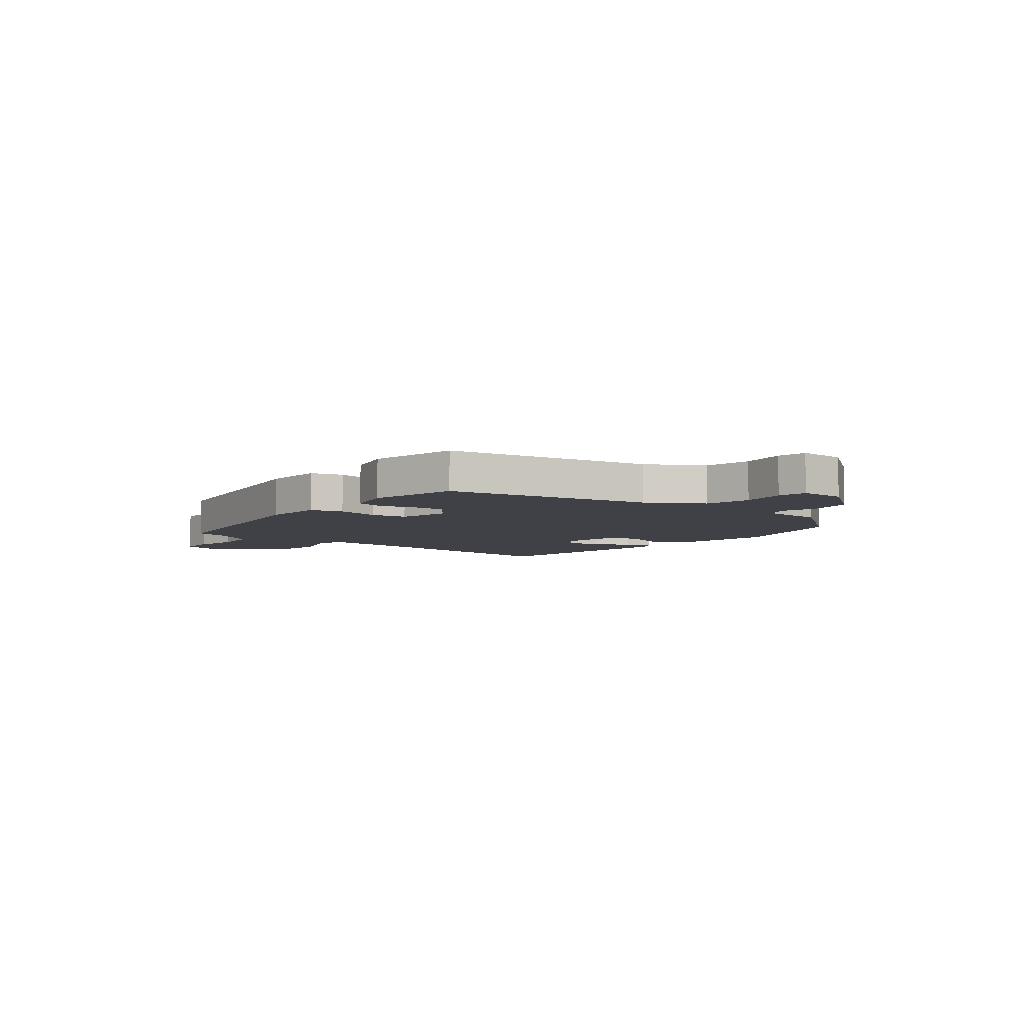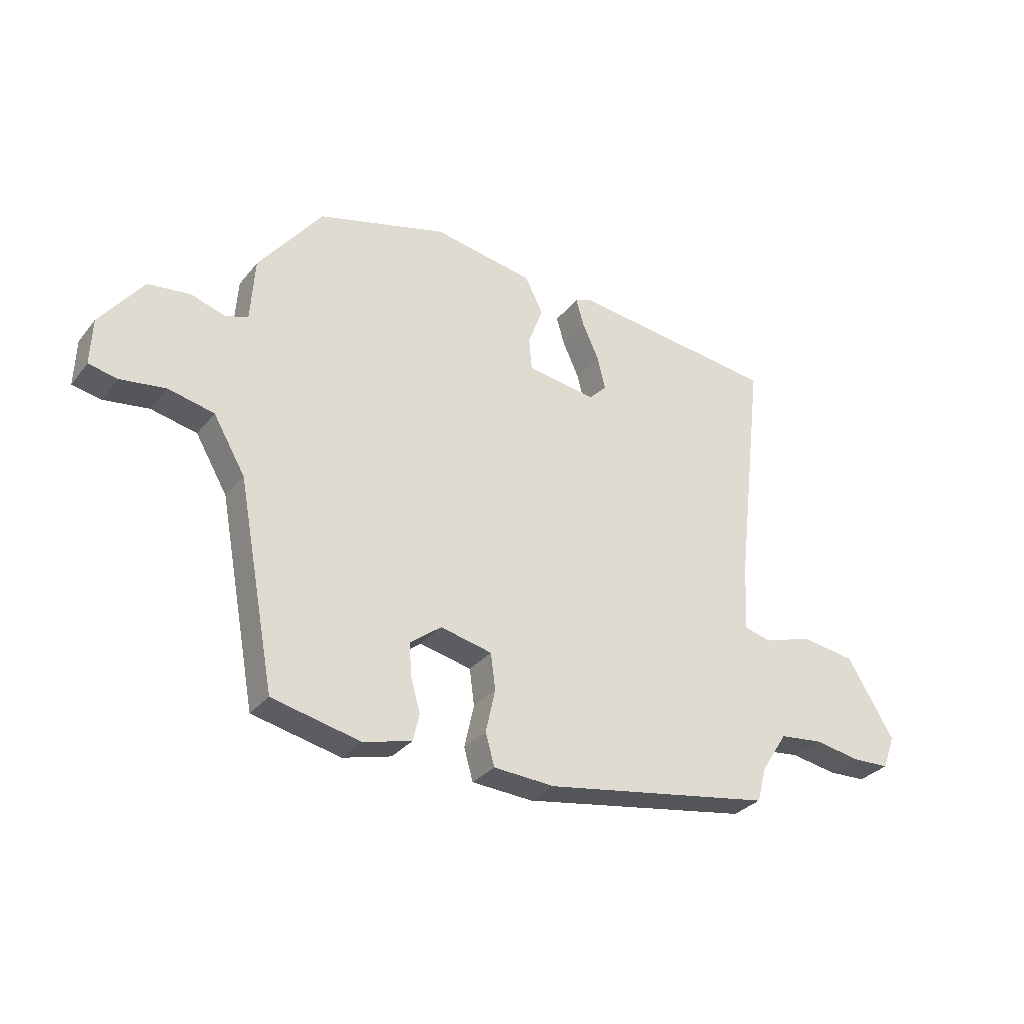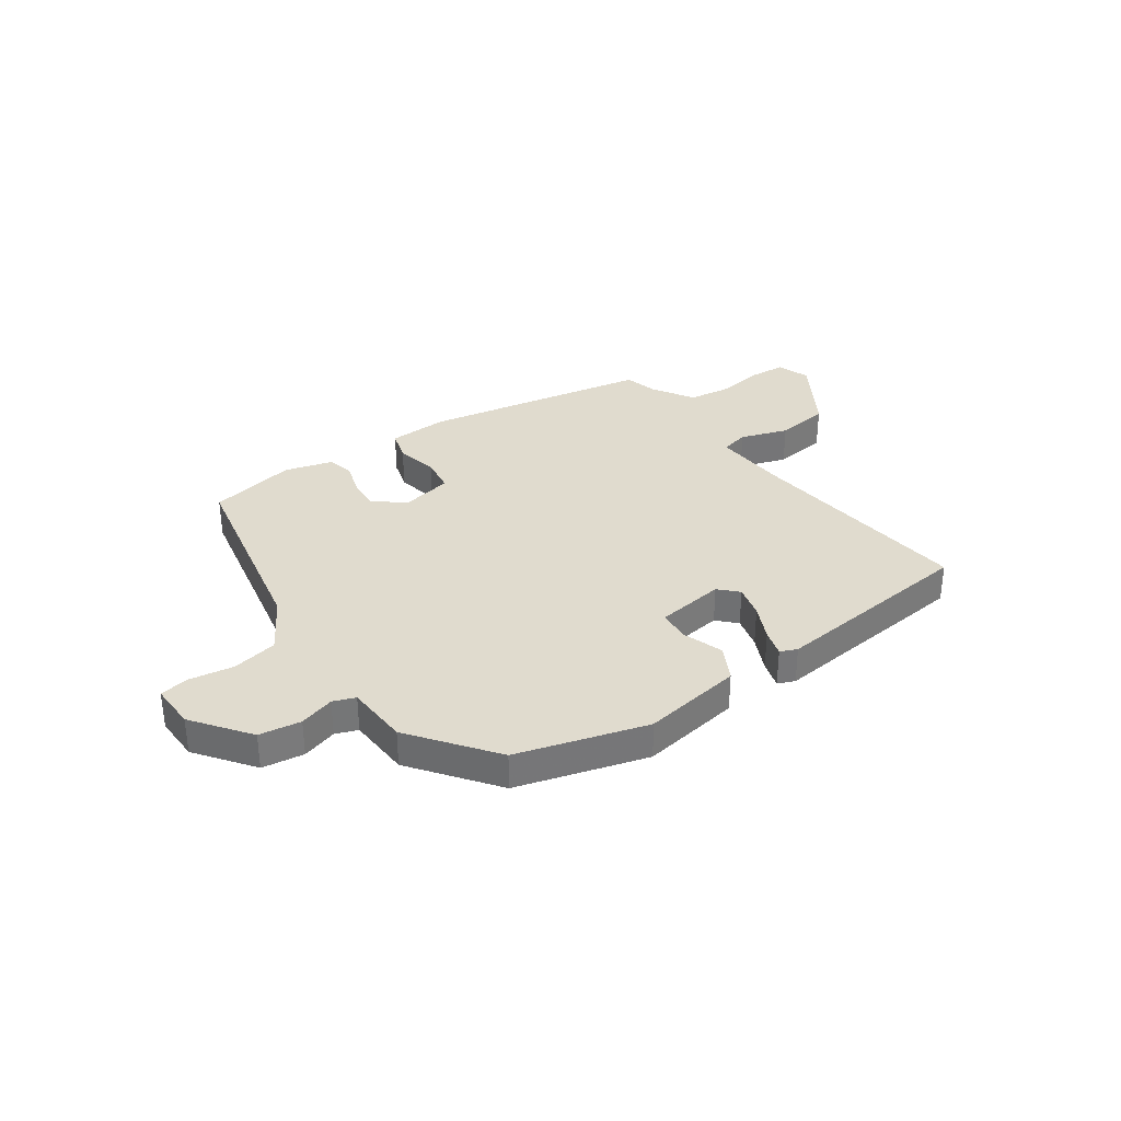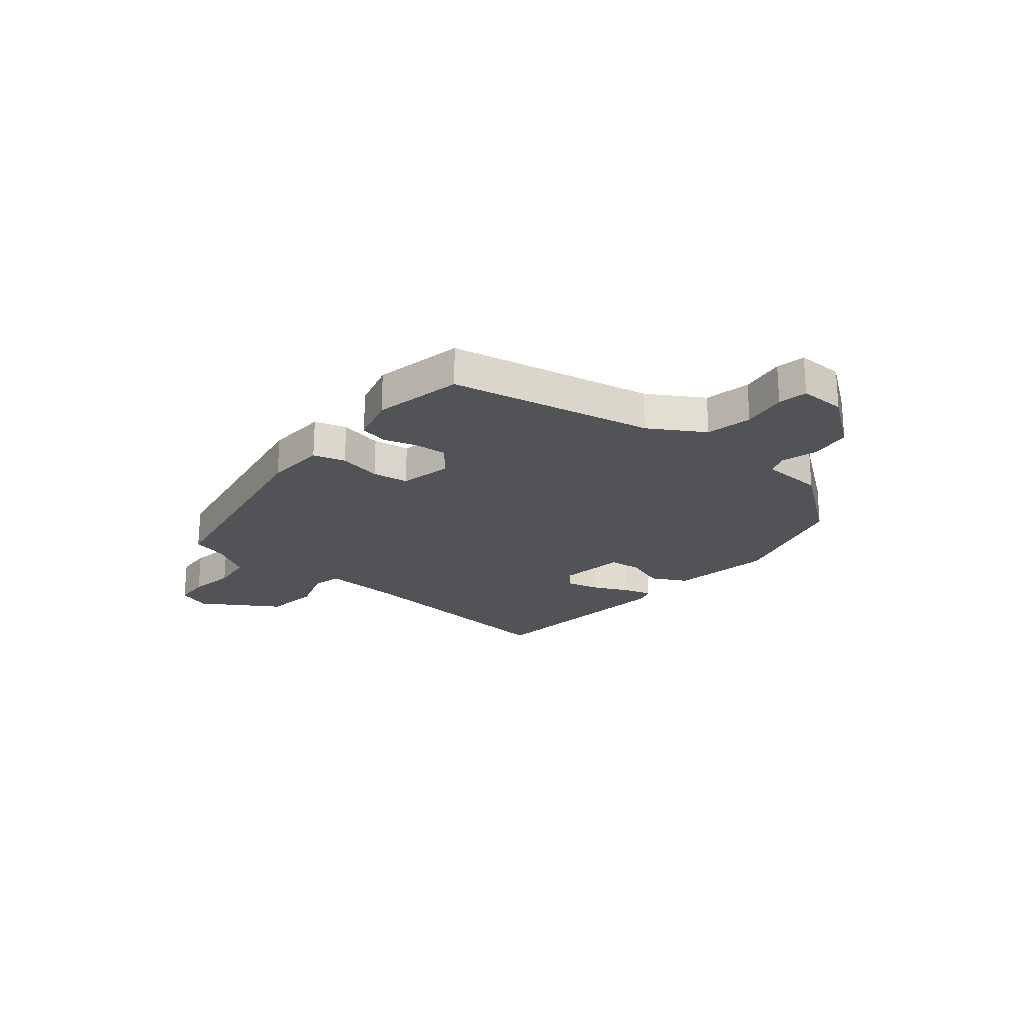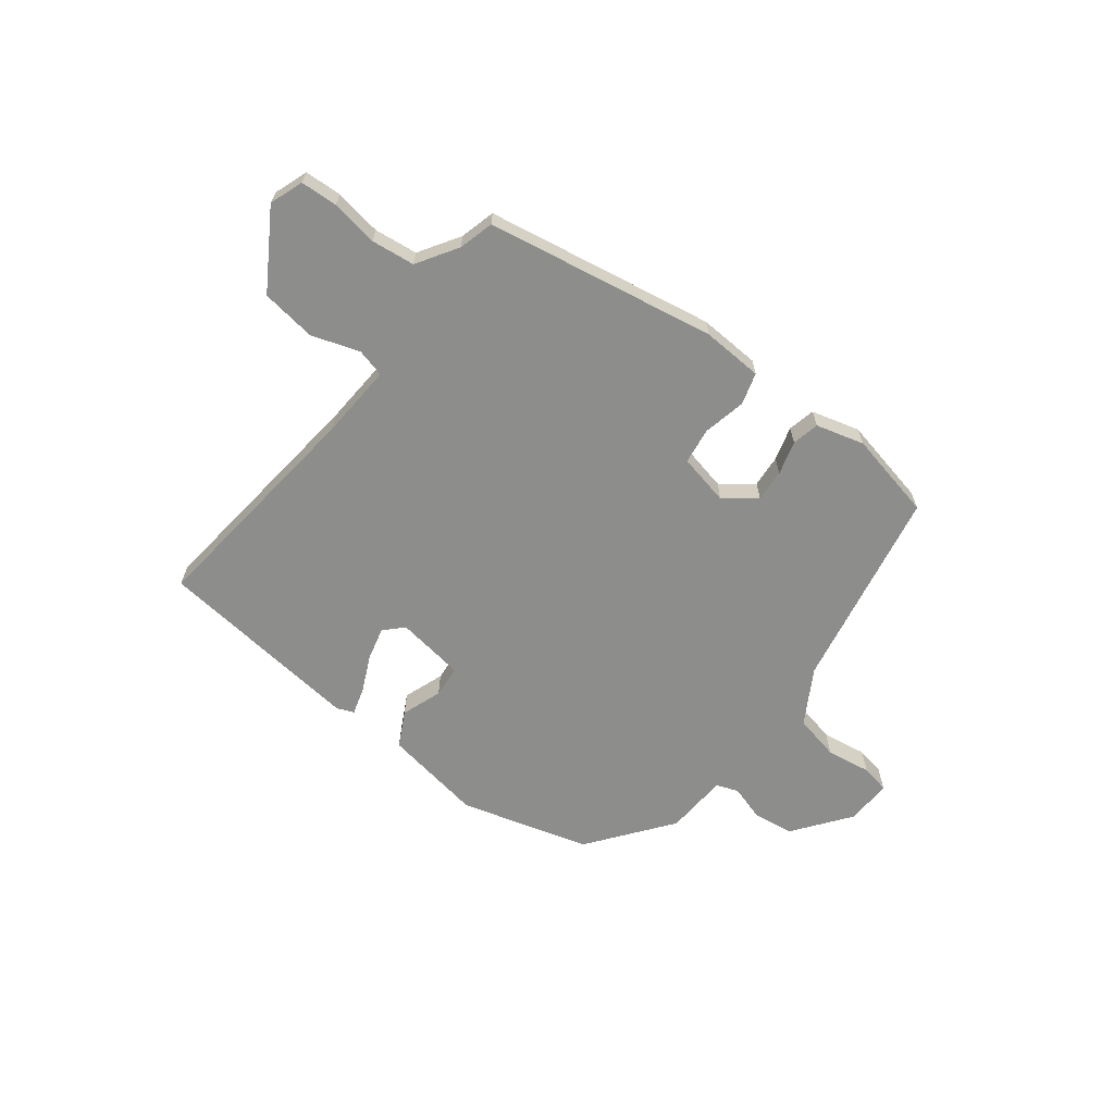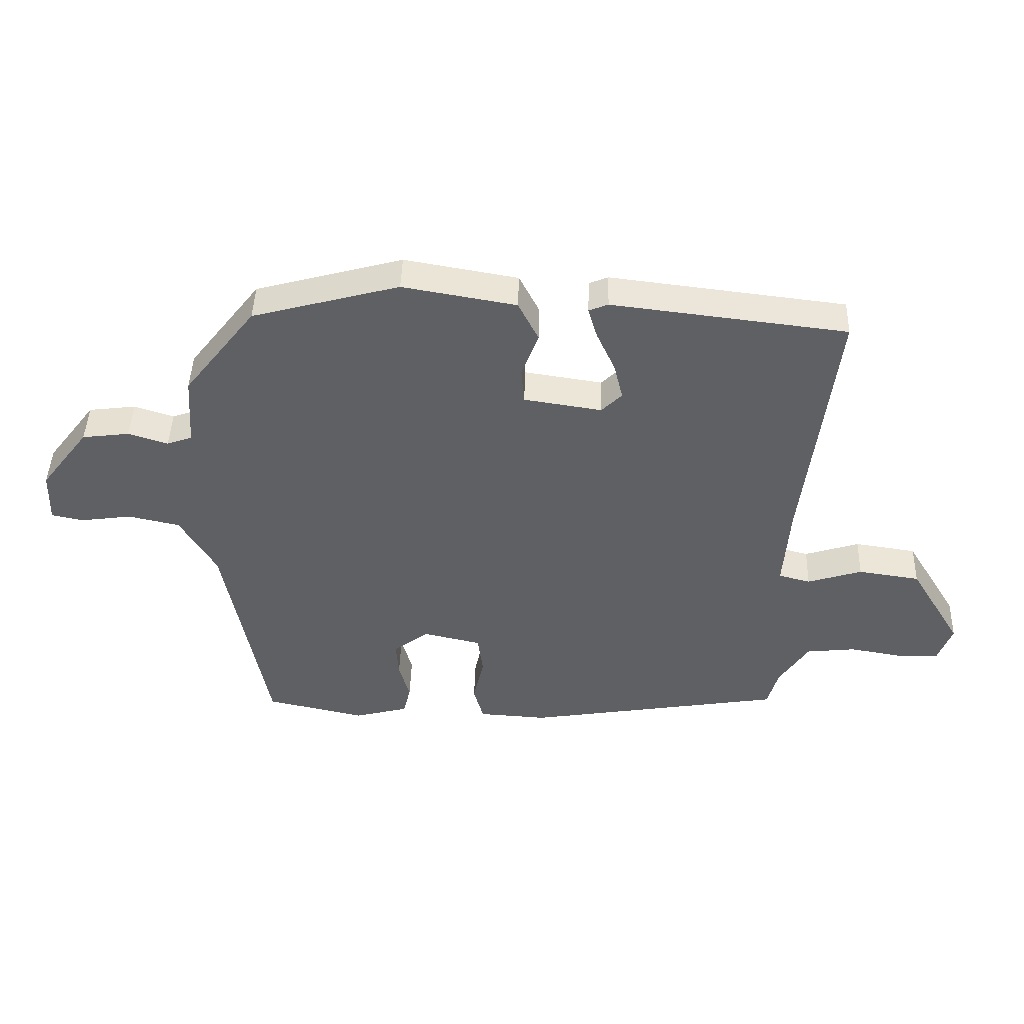
<metadata>
{"format":"obj","ext":"obj","renderer":"f3d","projection":"perspective","resolution":1024,"background":"white","views":[{"elev":-6.0,"azim":-128.1,"up":"+Y"},{"elev":-31.1,"azim":-31.6,"up":"+Z"},{"elev":33.5,"azim":-34.2,"up":"+Y"},{"elev":-22.0,"azim":-128.7,"up":"+Y"},{"elev":-64.5,"azim":142.9,"up":"+Y"},{"elev":44.9,"azim":1.8,"up":"+Z"}]}
</metadata>
<code>
v 0.551 0.07 0.466
v 0.5 0.07 0.032
v 0.49 0.07 -0.111
v 0.543 0.07 -0.125
v 0.634 0.07 -0.096
v 0.737 0.07 -0.111
v 0.825 0.07 -0.256
v 0.802 0.07 -0.319
v 0.732 0.07 -0.322
v 0.644 0.07 -0.307
v 0.562 0.07 -0.316
v 0.513 0.07 -0.392
v 0.495 0.07 -0.458
v 0.062 0.07 -0.53
v -0.053 0.07 -0.523
v -0.07 0.07 -0.463
v -0.052 0.07 -0.382
v -0.061 0.07 -0.314
v -0.158 0.07 -0.292
v -0.217 0.07 -0.337
v -0.213 0.07 -0.398
v -0.195 0.07 -0.462
v -0.207 0.07 -0.513
v -0.298 0.07 -0.537
v -0.464 0.07 -0.5
v -0.535 0.07 -0.118
v -0.595 0.07 -0.015
v -0.681 0.07 0.004
v -0.766 0.07 -0.008
v -0.82 0.07 0.003
v -0.817 0.07 0.09
v -0.736 0.07 0.196
v -0.657 0.07 0.206
v -0.591 0.07 0.185
v -0.549 0.07 0.2
v -0.541 0.07 0.319
v -0.421 0.07 0.474
v -0.176 0.07 0.541
v 0.013 0.07 0.508
v 0.047 0.07 0.441
v 0.019 0.07 0.365
v 0.024 0.07 0.304
v 0.154 0.07 0.284
v 0.188 0.07 0.318
v 0.173 0.07 0.38
v 0.142 0.07 0.448
v 0.127 0.07 0.5
v 0.159 0.07 0.513
v 0.551 0 0.466
v 0.5 0 0.032
v 0.49 0 -0.111
v 0.543 0 -0.125
v 0.634 0 -0.096
v 0.737 0 -0.111
v 0.825 0 -0.256
v 0.802 0 -0.319
v 0.732 0 -0.322
v 0.644 0 -0.307
v 0.562 0 -0.316
v 0.513 0 -0.392
v 0.495 0 -0.458
v 0.062 0 -0.53
v -0.053 0 -0.523
v -0.07 0 -0.463
v -0.052 0 -0.382
v -0.061 0 -0.314
v -0.158 0 -0.292
v -0.217 0 -0.337
v -0.213 0 -0.398
v -0.195 0 -0.462
v -0.207 0 -0.513
v -0.298 0 -0.537
v -0.464 0 -0.5
v -0.535 0 -0.118
v -0.595 0 -0.015
v -0.681 0 0.004
v -0.766 0 -0.008
v -0.82 0 0.003
v -0.817 0 0.09
v -0.736 0 0.196
v -0.657 0 0.206
v -0.591 0 0.185
v -0.549 0 0.2
v -0.541 0 0.319
v -0.421 0 0.474
v -0.176 0 0.541
v 0.013 0 0.508
v 0.047 0 0.441
v 0.019 0 0.365
v 0.024 0 0.304
v 0.154 0 0.284
v 0.188 0 0.318
v 0.173 0 0.38
v 0.142 0 0.448
v 0.127 0 0.5
v 0.159 0 0.513
f 48 1 2
f 47 48 2
f 46 47 2
f 45 46 2
f 44 45 2 3
f 43 44 3
f 42 43 3
f 39 40 41
f 38 39 41
f 37 38 41
f 36 37 41
f 35 36 41
f 34 35 41 42
f 32 33 34
f 31 32 34
f 30 31 34
f 29 30 34
f 28 29 34
f 34 42 3
f 28 34 3
f 27 28 3
f 24 25 26
f 23 24 26
f 22 23 26
f 21 22 26
f 20 21 26 27
f 19 20 27
f 27 3 4
f 19 27 4
f 18 19 4
f 15 16 17
f 14 15 17
f 13 14 17
f 12 13 17
f 17 18 4
f 12 17 4
f 11 12 4
f 8 9 10
f 7 8 10
f 6 7 10
f 5 6 10
f 4 5 10
f 4 10 11
f 50 49 96
f 50 96 95
f 50 95 94
f 50 94 93
f 51 50 93 92
f 51 92 91
f 51 91 90
f 89 88 87
f 89 87 86
f 89 86 85
f 89 85 84
f 89 84 83
f 90 89 83 82
f 82 81 80
f 82 80 79
f 82 79 78
f 82 78 77
f 82 77 76
f 51 90 82
f 51 82 76
f 51 76 75
f 74 73 72
f 74 72 71
f 74 71 70
f 74 70 69
f 75 74 69 68
f 75 68 67
f 52 51 75
f 52 75 67
f 52 67 66
f 65 64 63
f 65 63 62
f 65 62 61
f 65 61 60
f 52 66 65
f 52 65 60
f 52 60 59
f 58 57 56
f 58 56 55
f 58 55 54
f 58 54 53
f 58 53 52
f 59 58 52
f 1 49 50 2
f 2 50 51 3
f 3 51 52 4
f 4 52 53 5
f 5 53 54 6
f 6 54 55 7
f 7 55 56 8
f 8 56 57 9
f 9 57 58 10
f 10 58 59 11
f 11 59 60 12
f 12 60 61 13
f 13 61 62 14
f 14 62 63 15
f 15 63 64 16
f 16 64 65 17
f 17 65 66 18
f 18 66 67 19
f 19 67 68 20
f 20 68 69 21
f 21 69 70 22
f 22 70 71 23
f 23 71 72 24
f 24 72 73 25
f 25 73 74 26
f 26 74 75 27
f 27 75 76 28
f 28 76 77 29
f 29 77 78 30
f 30 78 79 31
f 31 79 80 32
f 32 80 81 33
f 33 81 82 34
f 34 82 83 35
f 35 83 84 36
f 36 84 85 37
f 37 85 86 38
f 38 86 87 39
f 39 87 88 40
f 40 88 89 41
f 41 89 90 42
f 42 90 91 43
f 43 91 92 44
f 44 92 93 45
f 45 93 94 46
f 46 94 95 47
f 47 95 96 48
f 48 96 49 1

</code>
